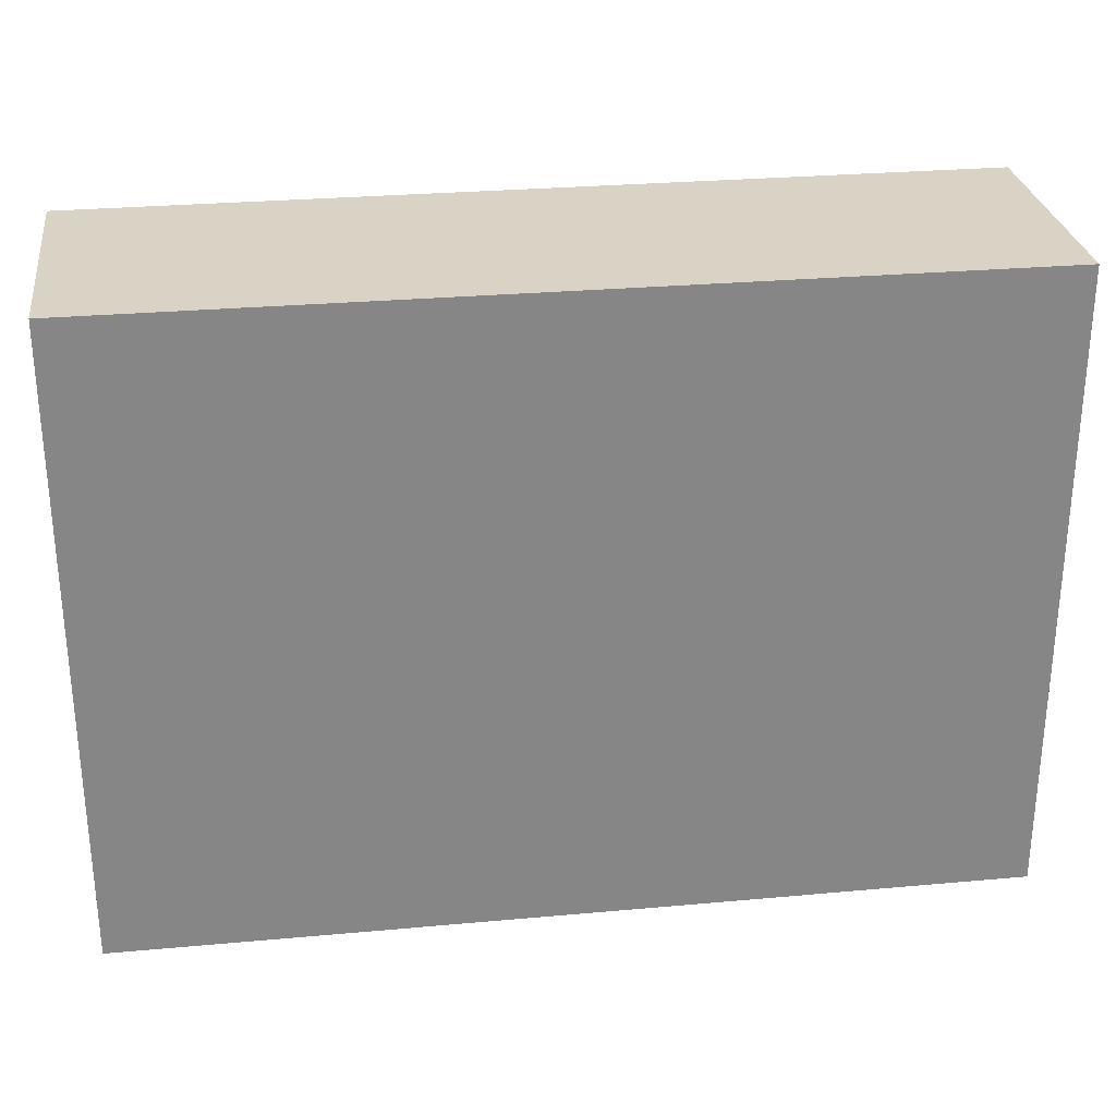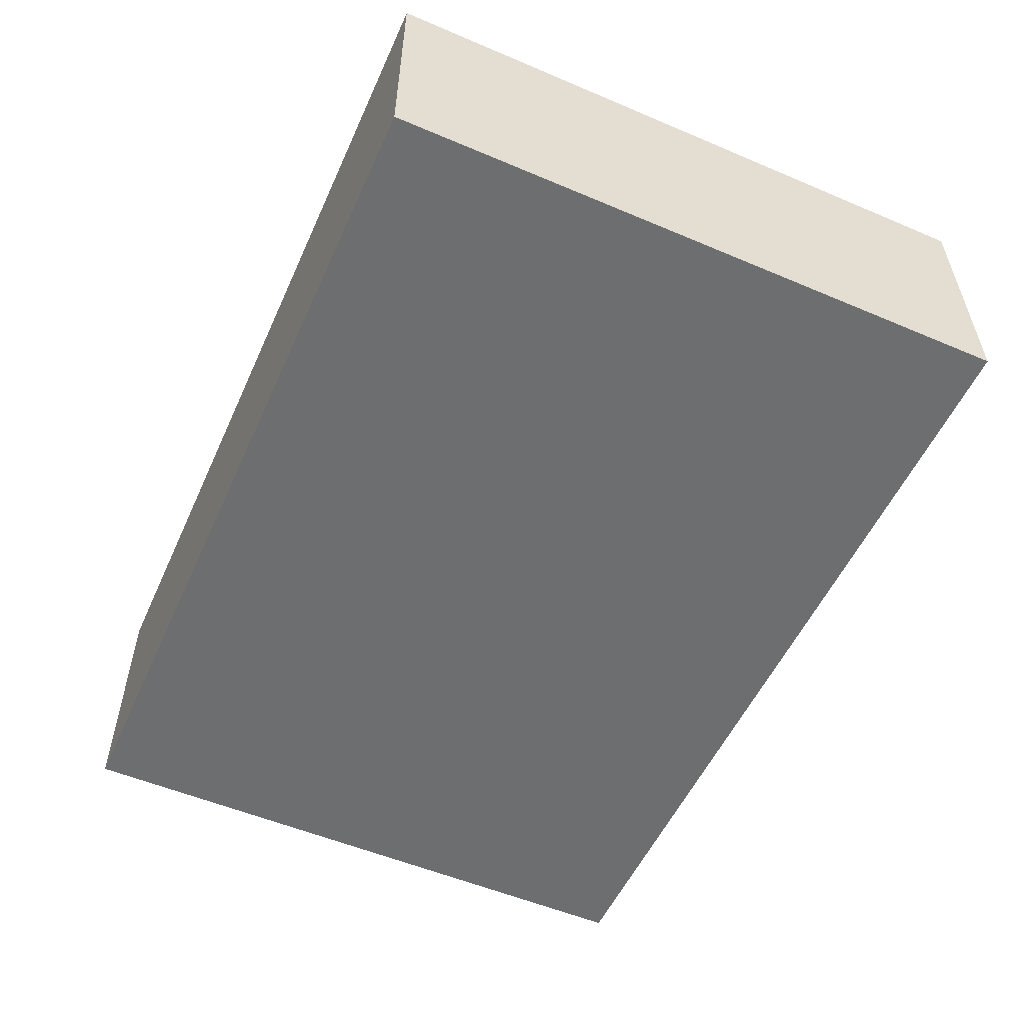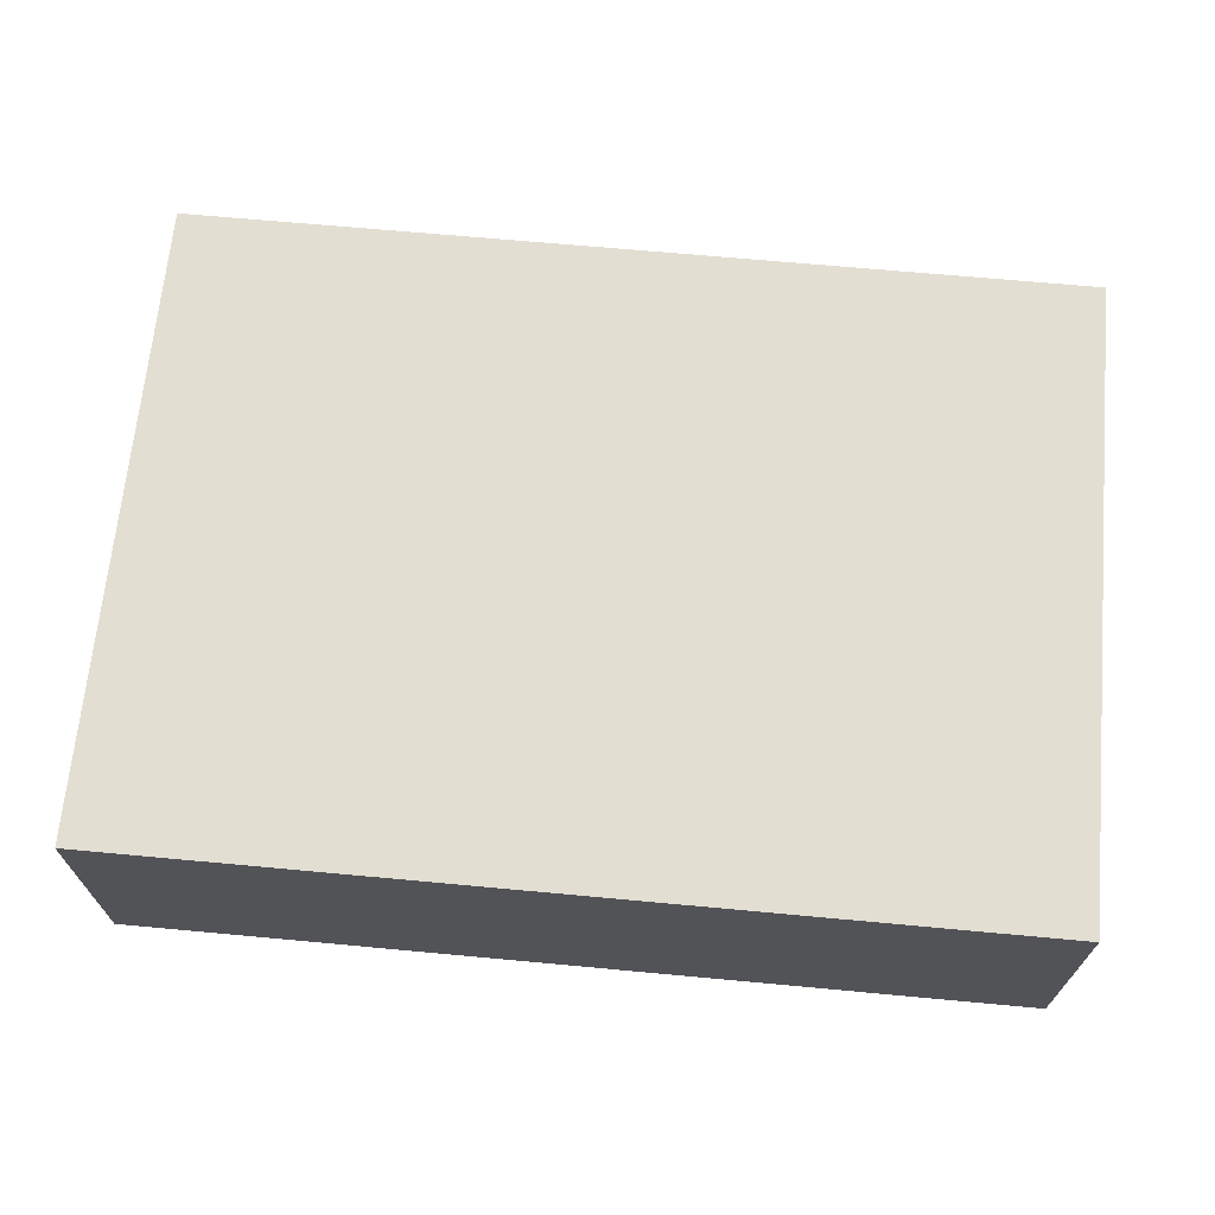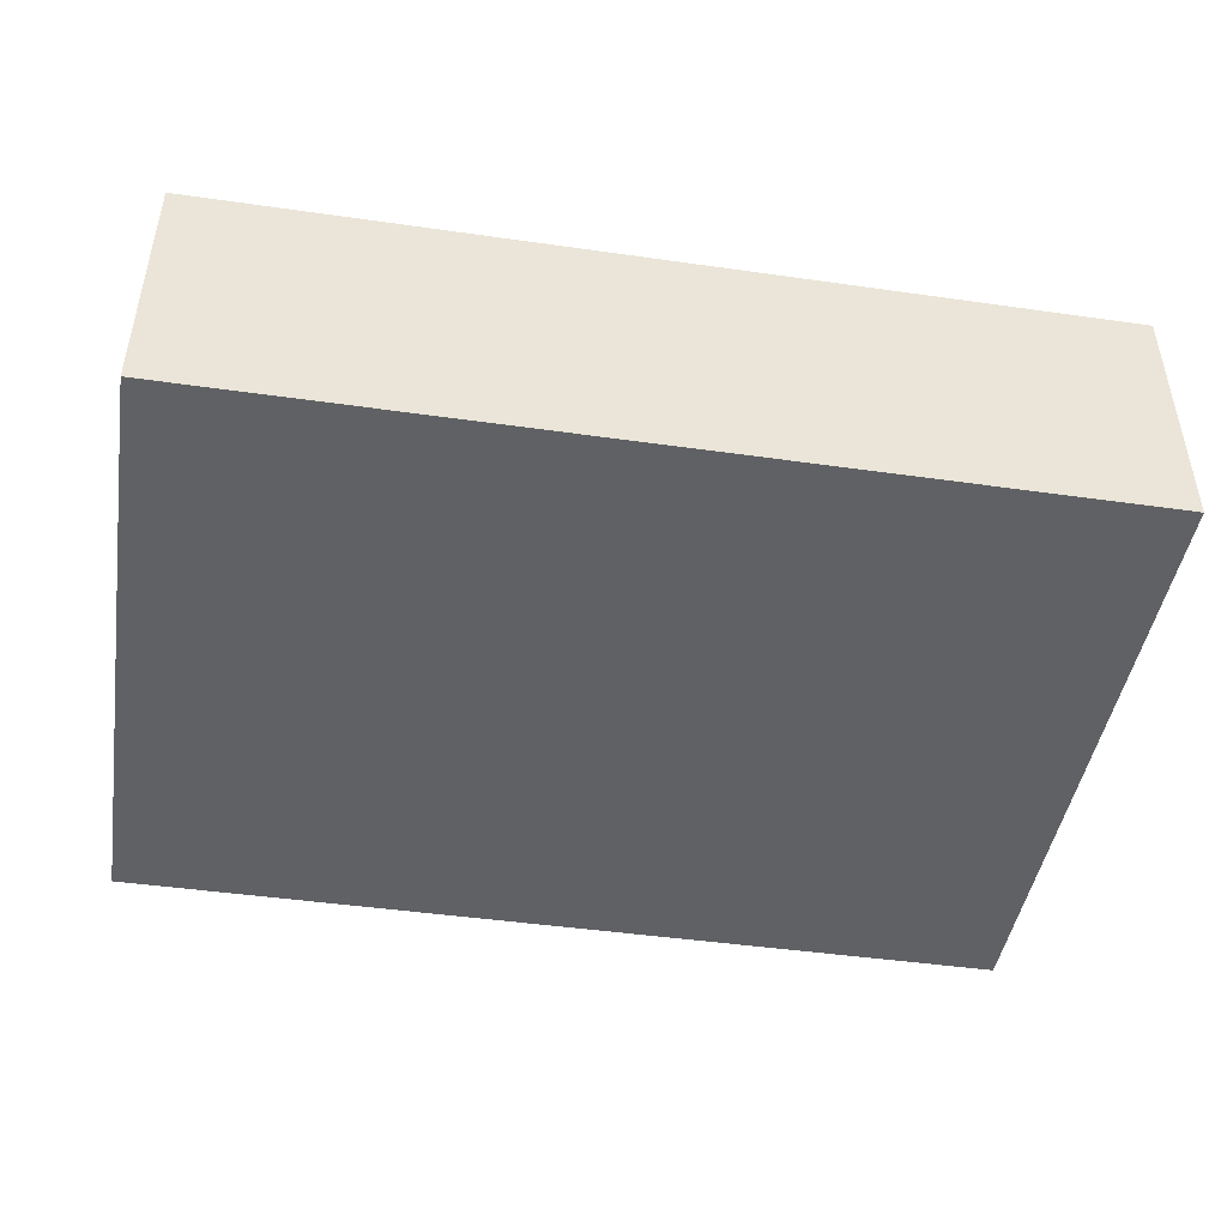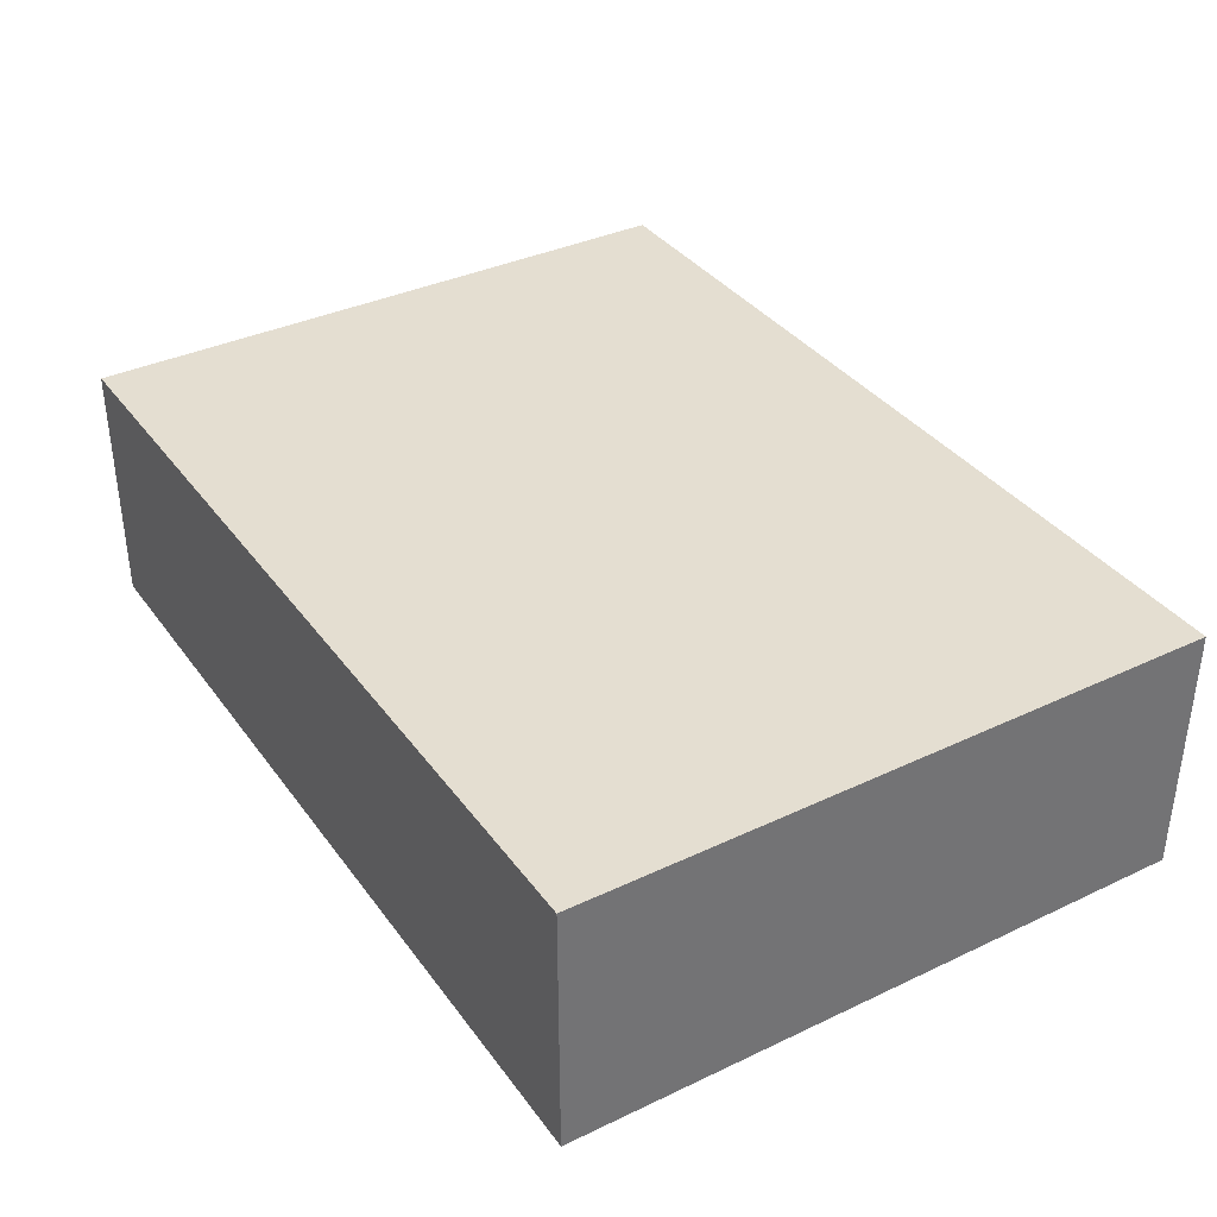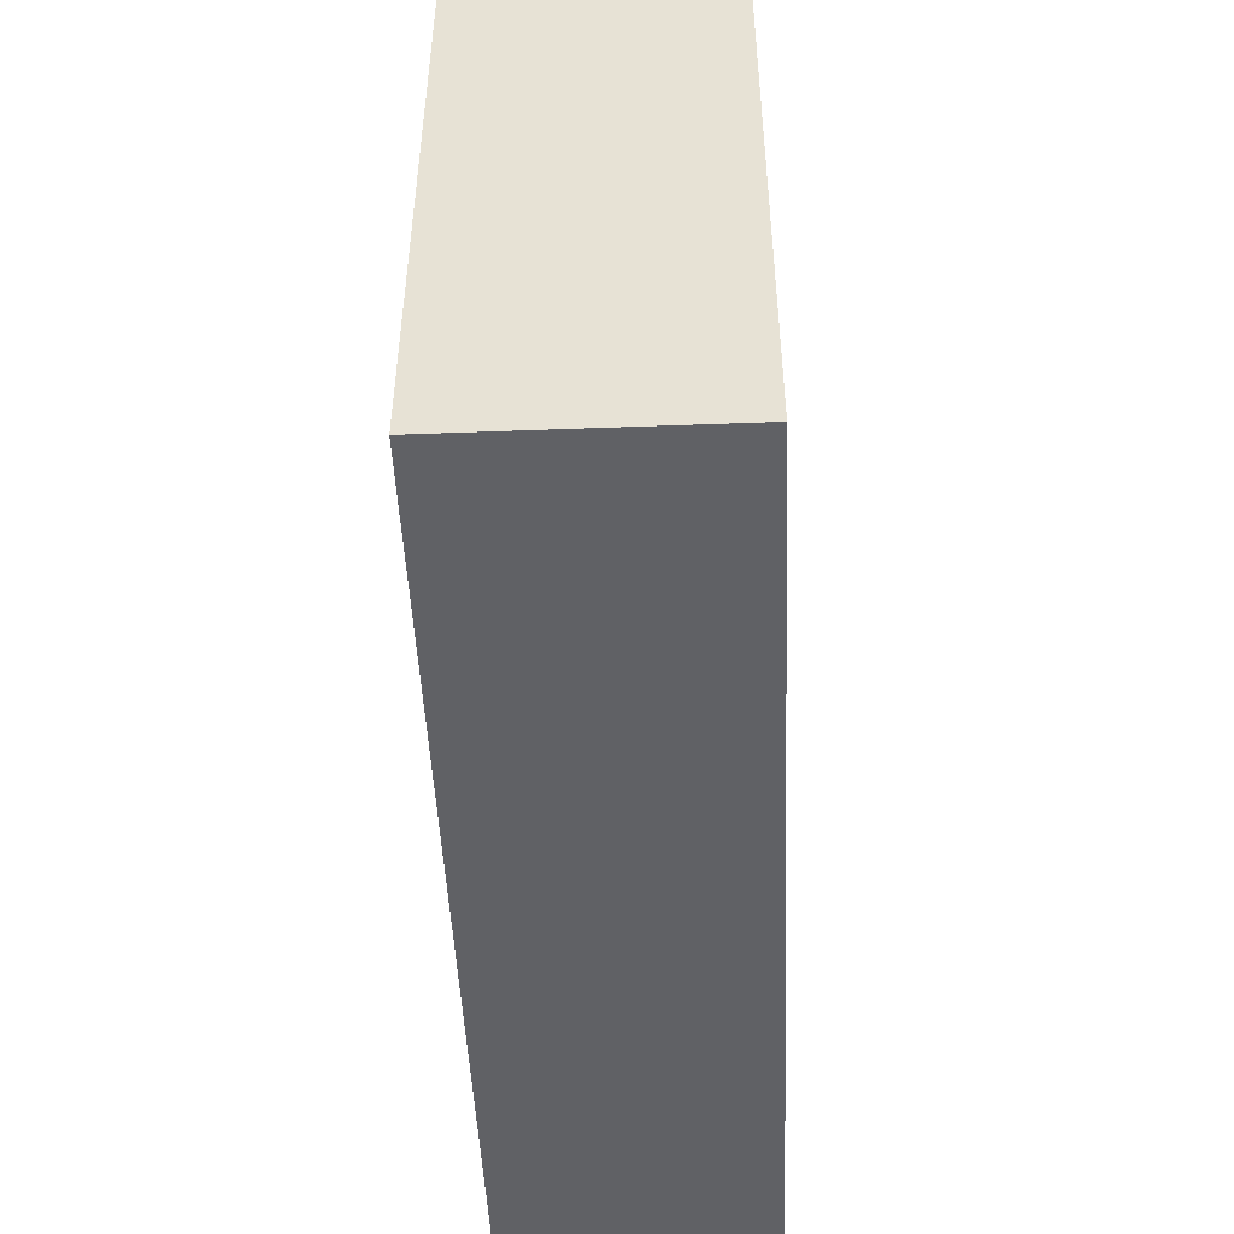
<metadata>
{"format":"obj","ext":"obj","renderer":"f3d","projection":"perspective","resolution":1024,"background":"white","views":[{"elev":28.3,"azim":172.2,"up":"+Z"},{"elev":-54.3,"azim":-114.2,"up":"+Y"},{"elev":67.5,"azim":5.3,"up":"+Y"},{"elev":-45.6,"azim":-9.3,"up":"+Y"},{"elev":36.4,"azim":58.4,"up":"+Y"},{"elev":-48.3,"azim":-87.6,"up":"+Z"}]}
</metadata>
<code>
o Cube (23)
g Cube (23)
v -145 68 2
v -152 68 2
v -145 70 2
v -152 70 2
v -152 68 -3
v -152 70 -3
v -145 68 -3
v -145 70 -3
g Cube (23)
f 3 4 2 1
f 4 6 5 2
f 6 8 7 5
f 8 3 1 7
f 8 6 4 3
f 1 2 5 7

</code>
